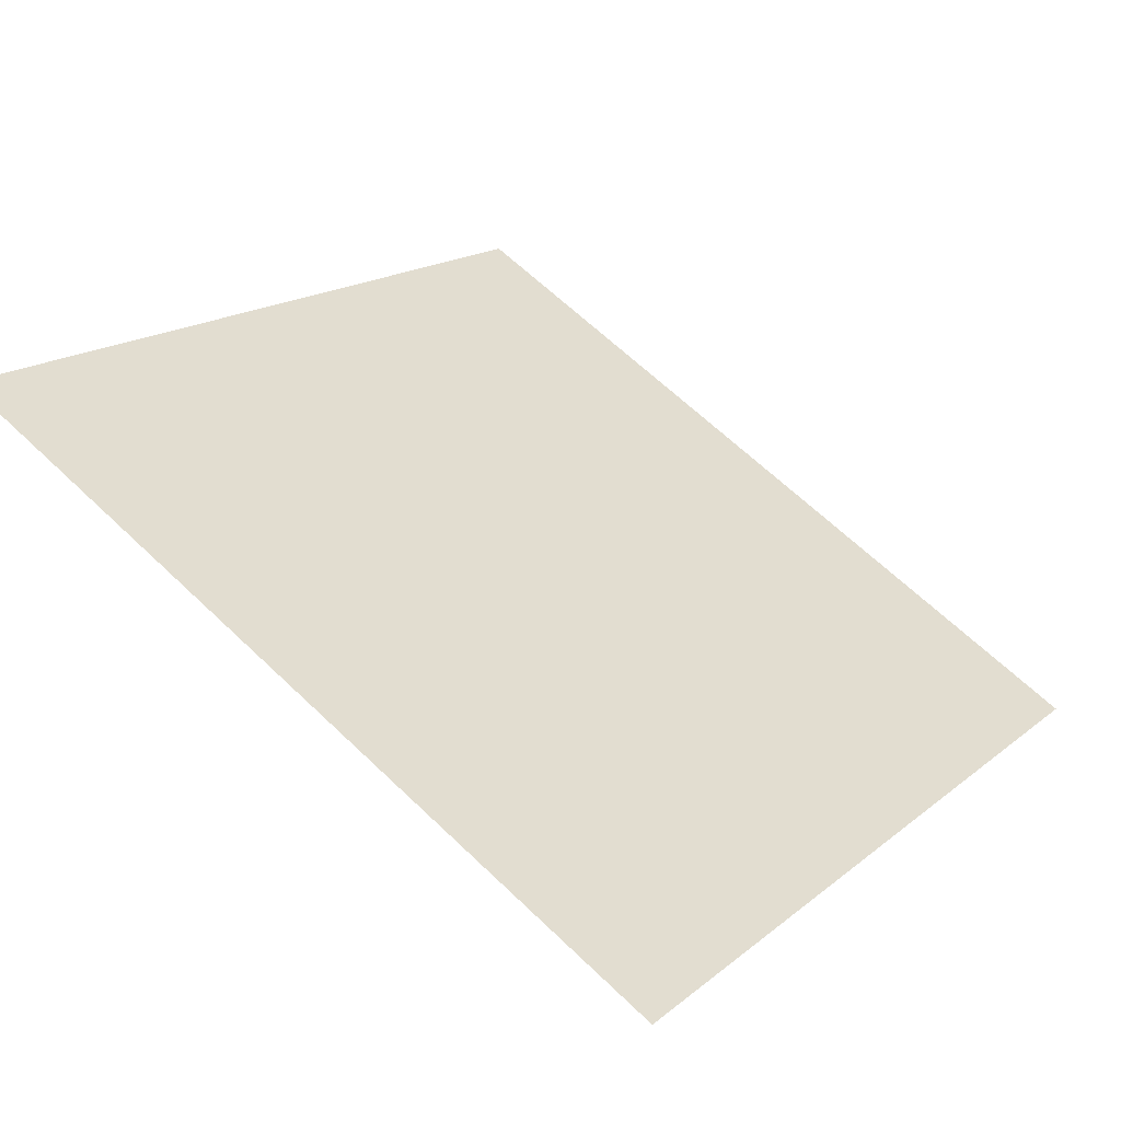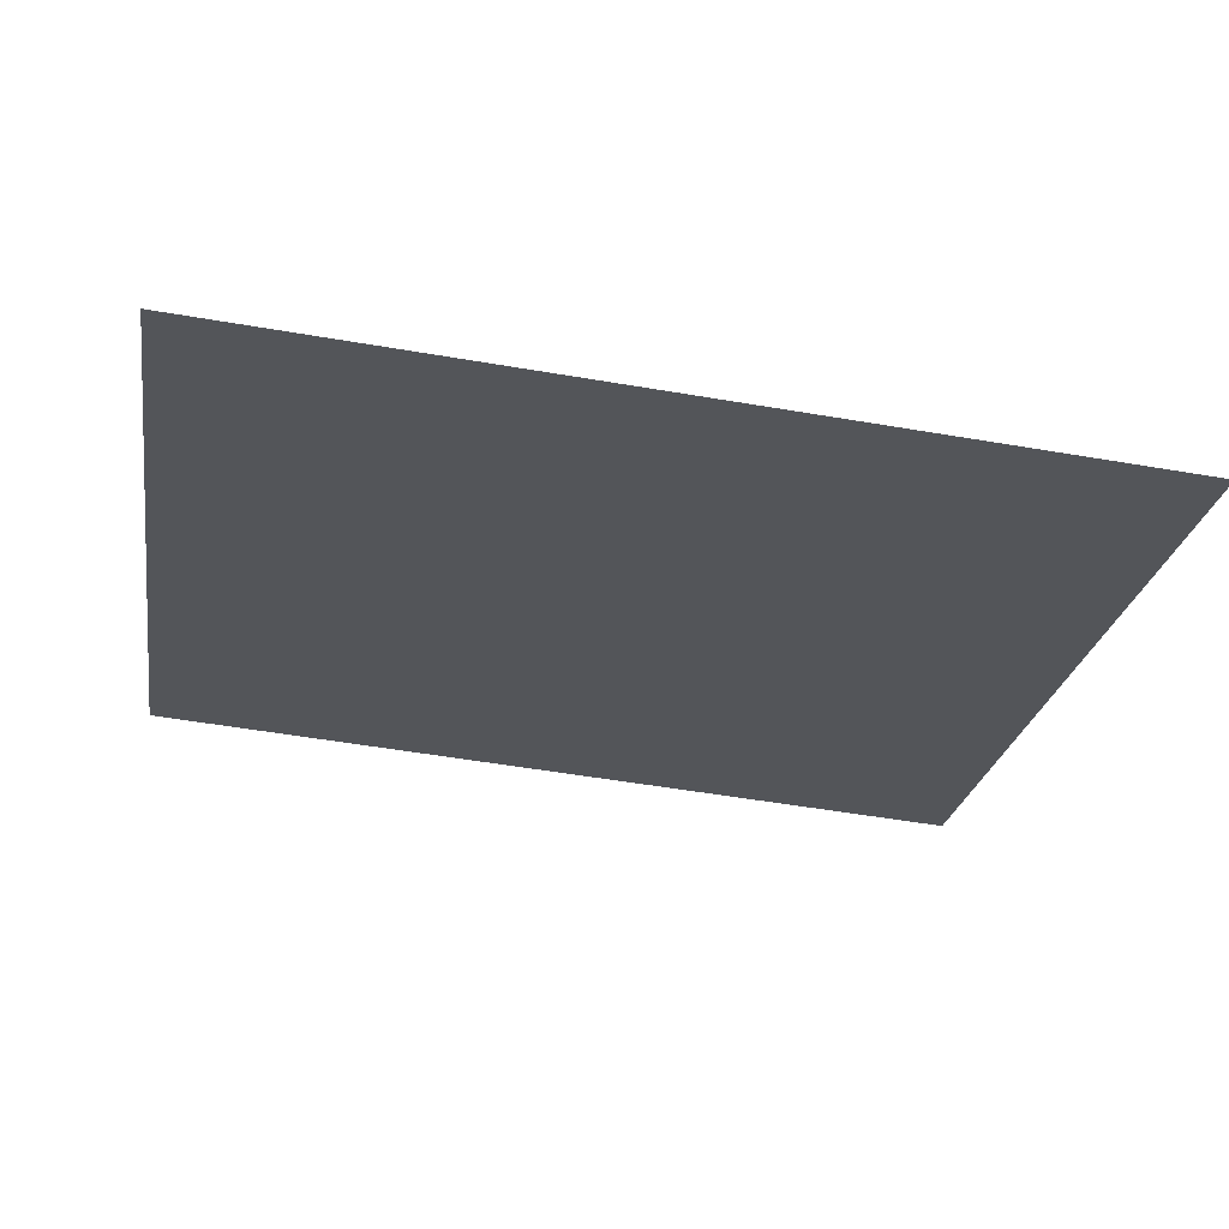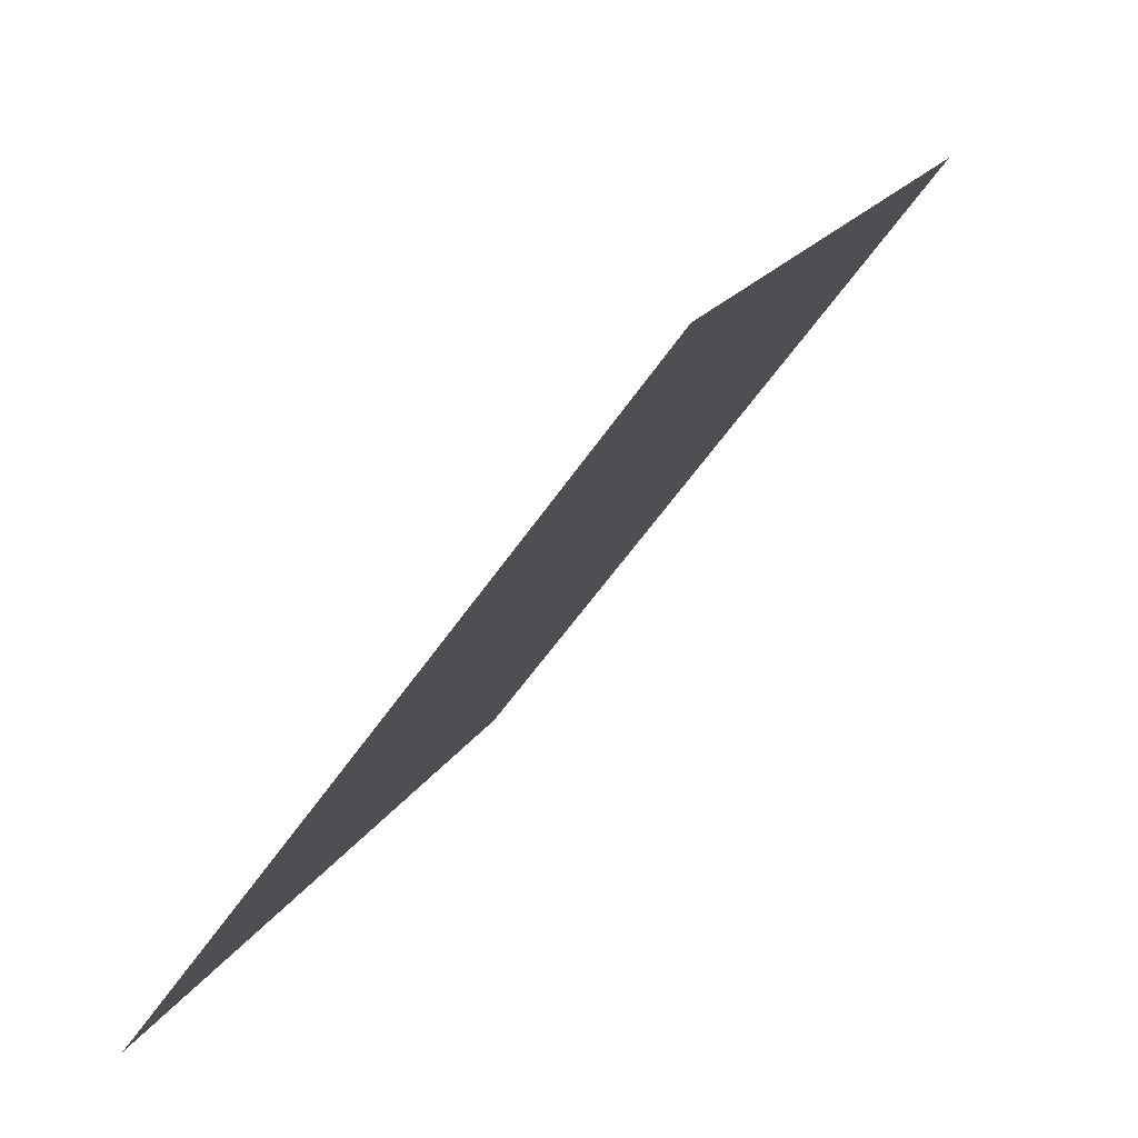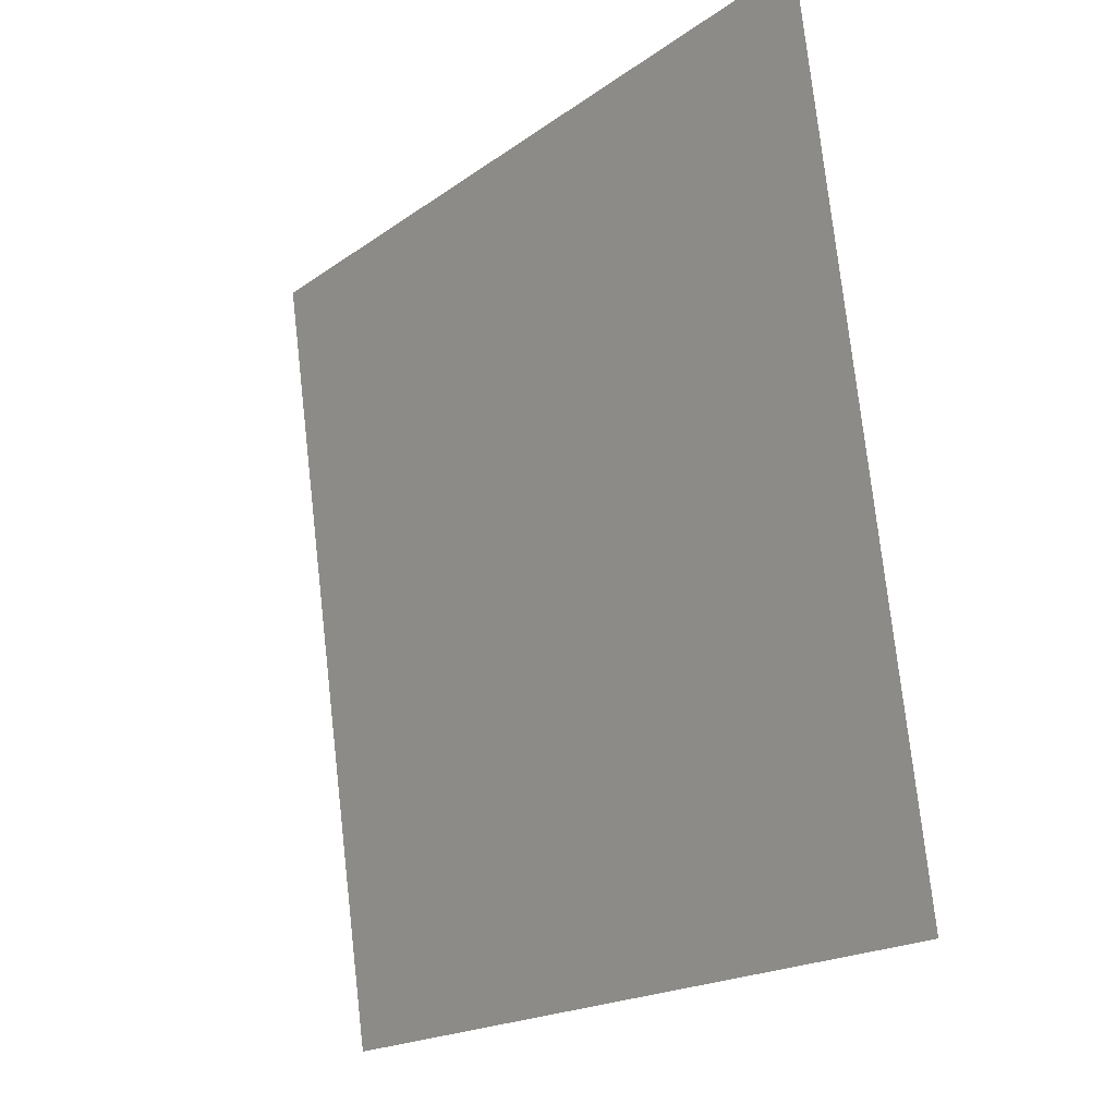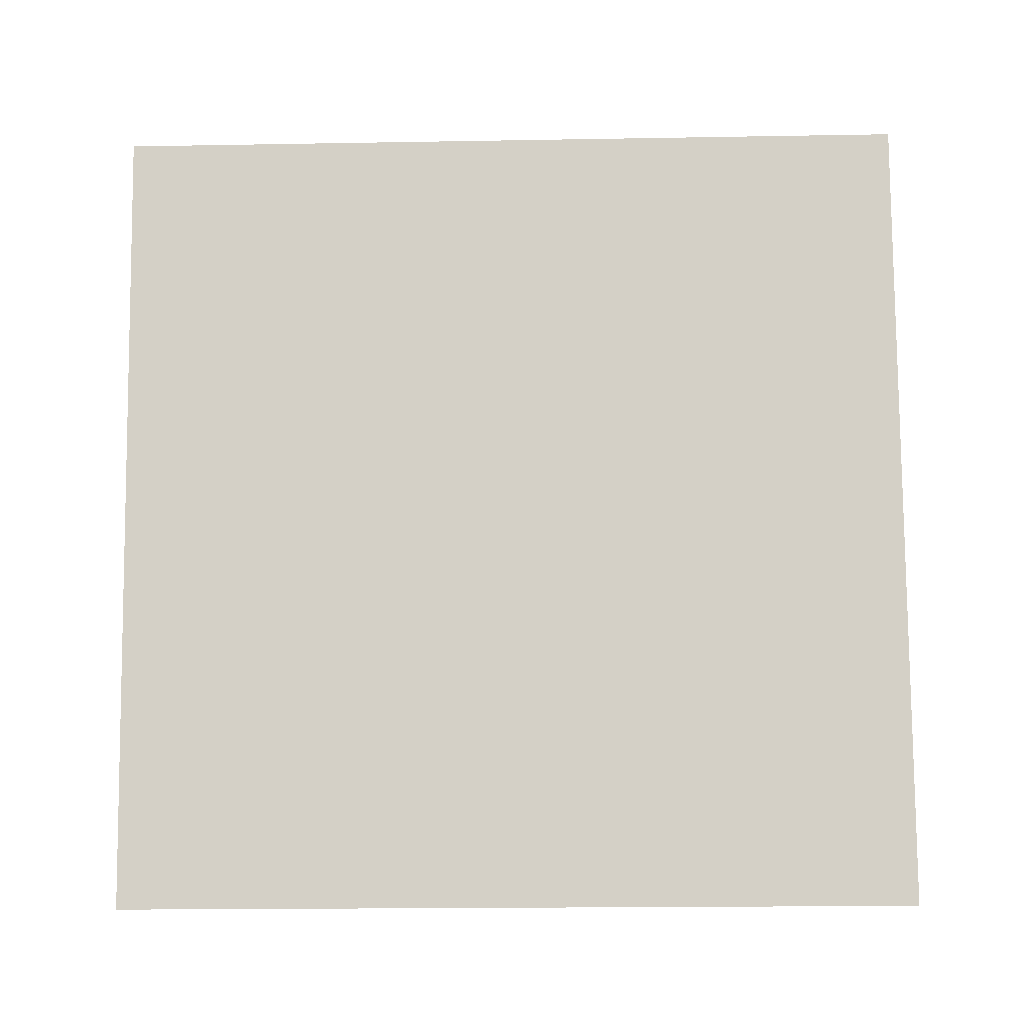
<metadata>
{"format":"obj","ext":"obj","renderer":"f3d","projection":"perspective","resolution":1024,"background":"white","views":[{"elev":62.9,"azim":44.4,"up":"+Y"},{"elev":-60.6,"azim":170.2,"up":"+Y"},{"elev":17.2,"azim":109.3,"up":"+Z"},{"elev":75.8,"azim":82.2,"up":"+Z"},{"elev":-63.3,"azim":1.9,"up":"+Y"}]}
</metadata>
<code>
v -0.1054 0.9851 0.7709
v -0.112 0.9852 0.771
v -0.1119 0.9892 0.7763
v -0.1053 0.989 0.7762
f 4 3 2 1

</code>
